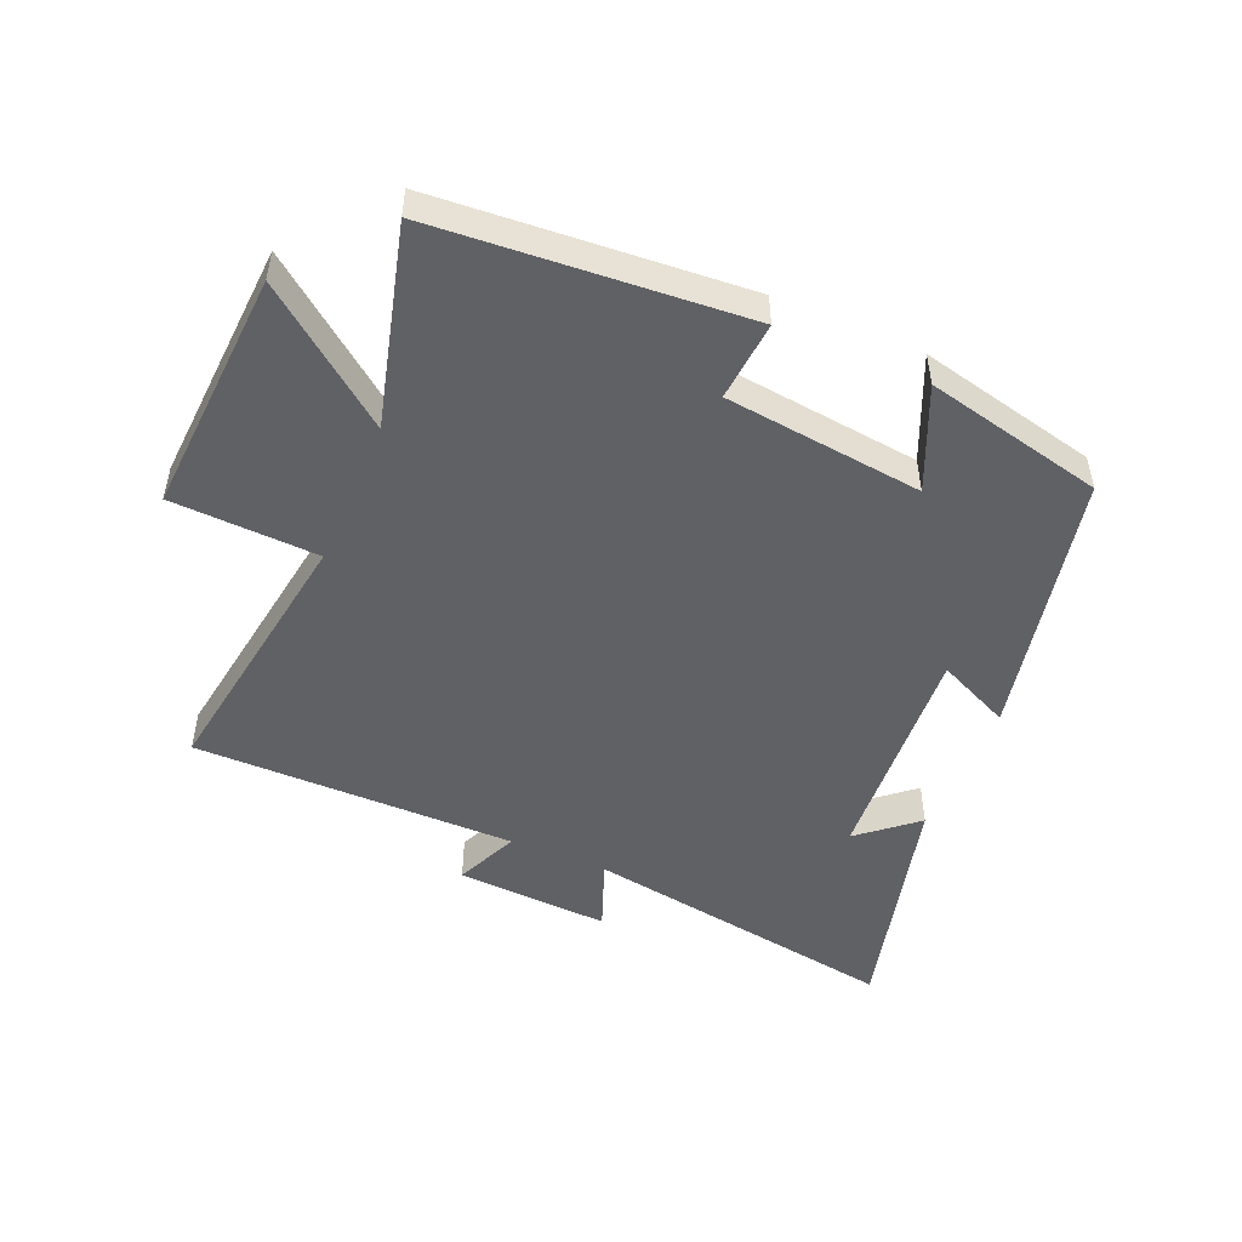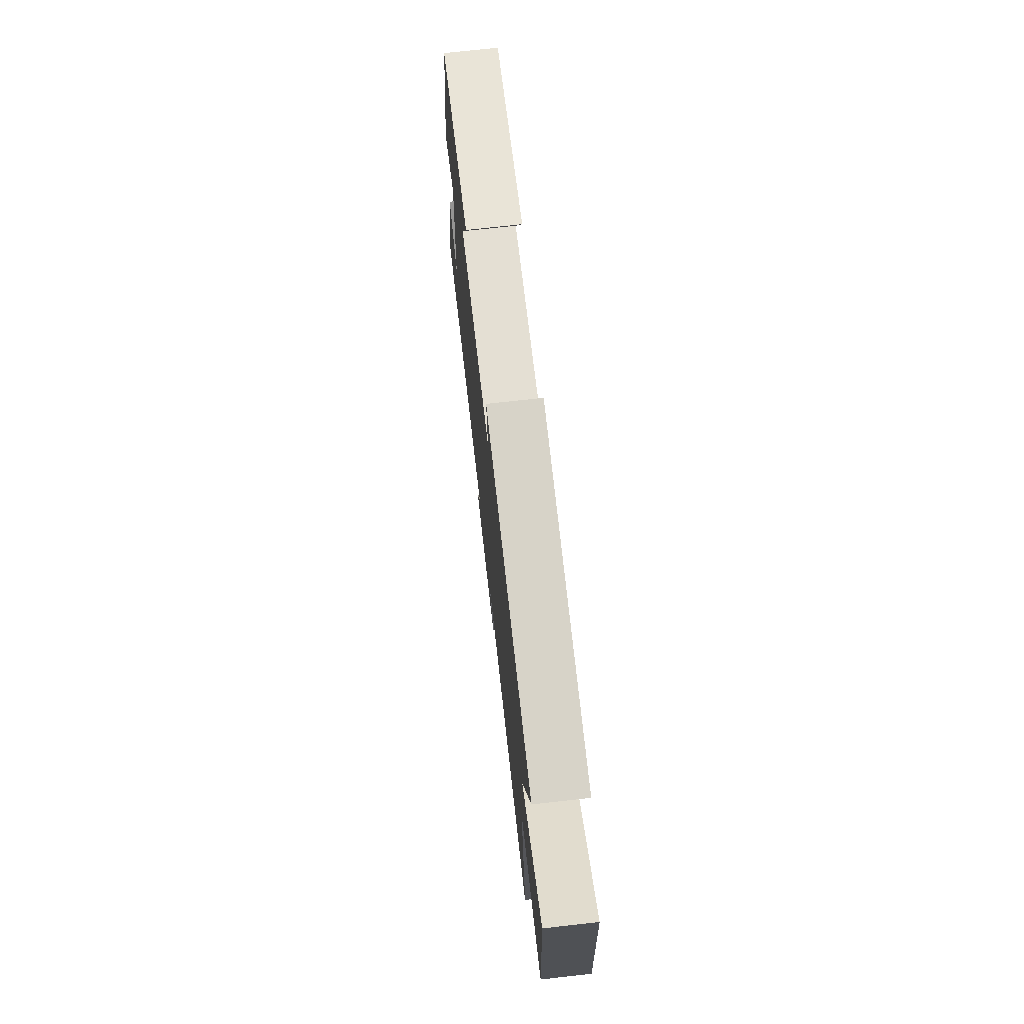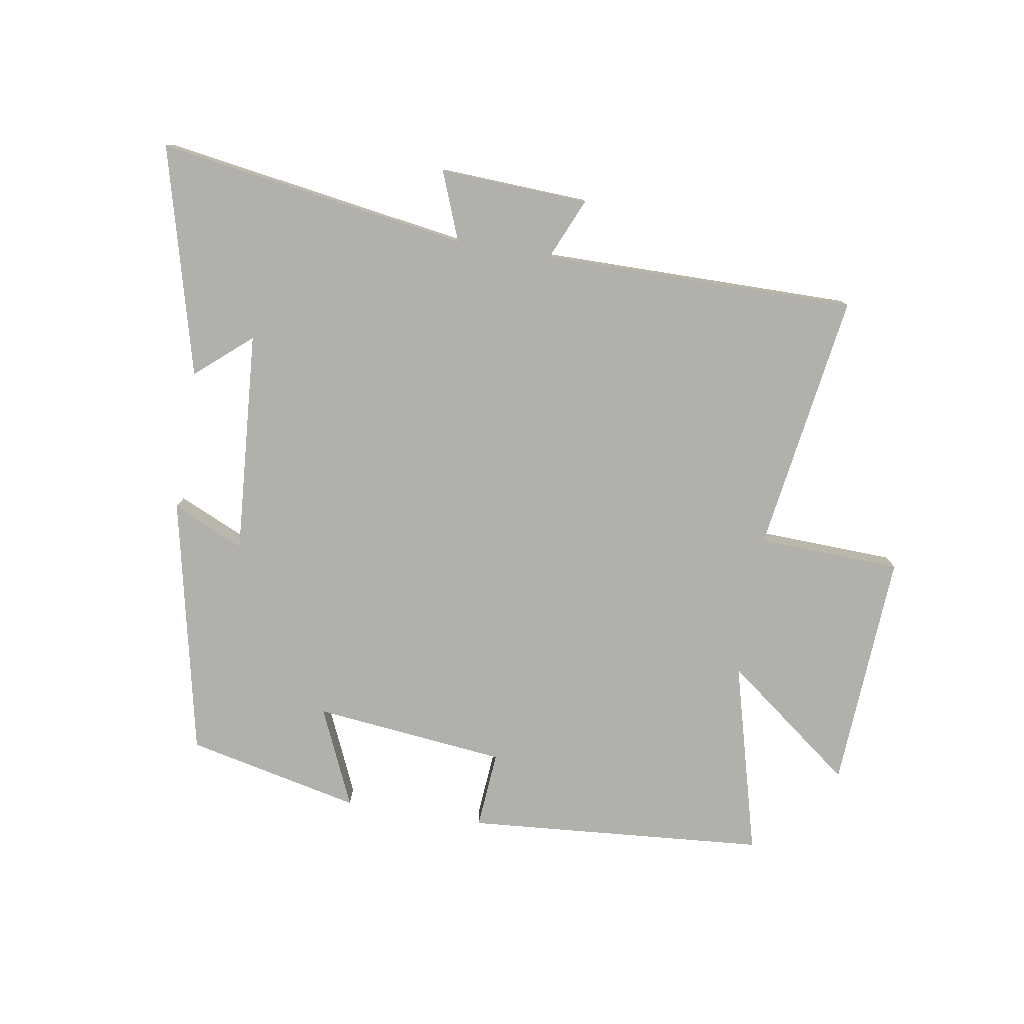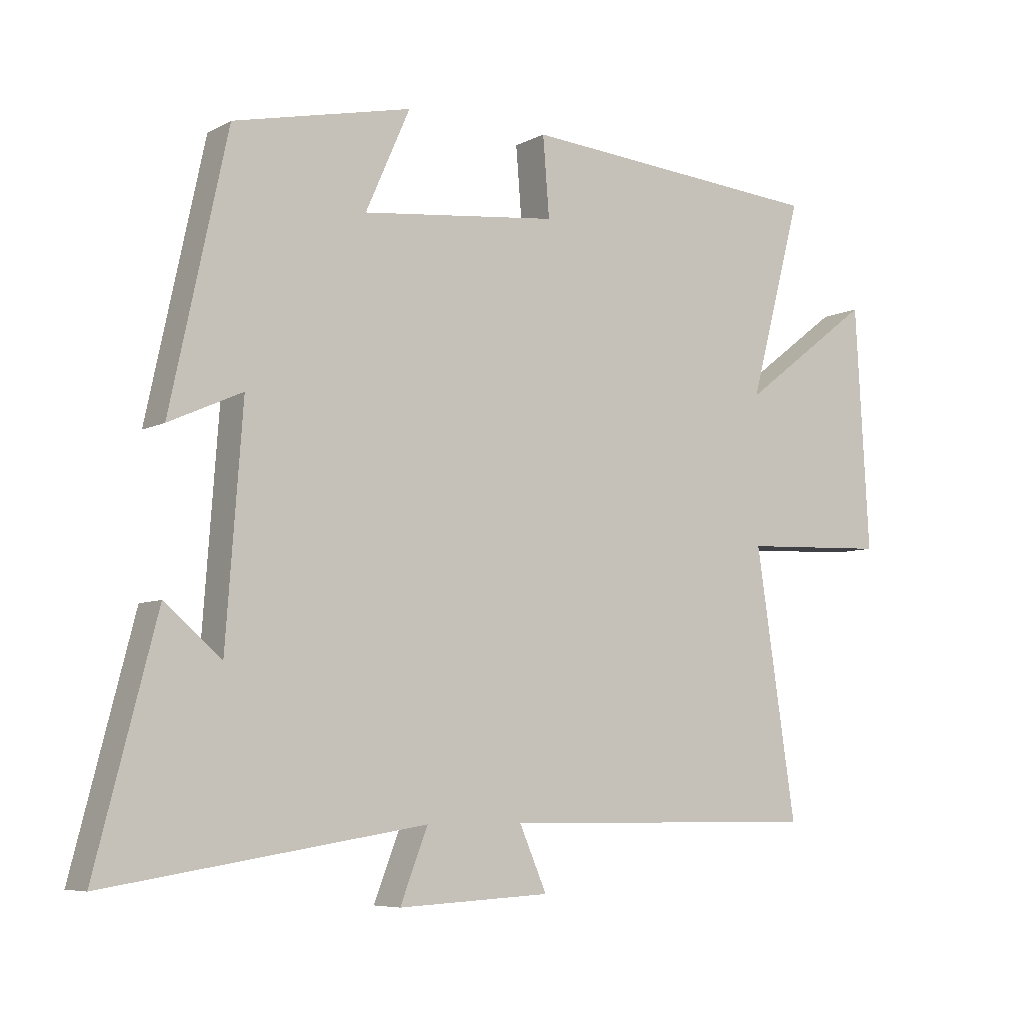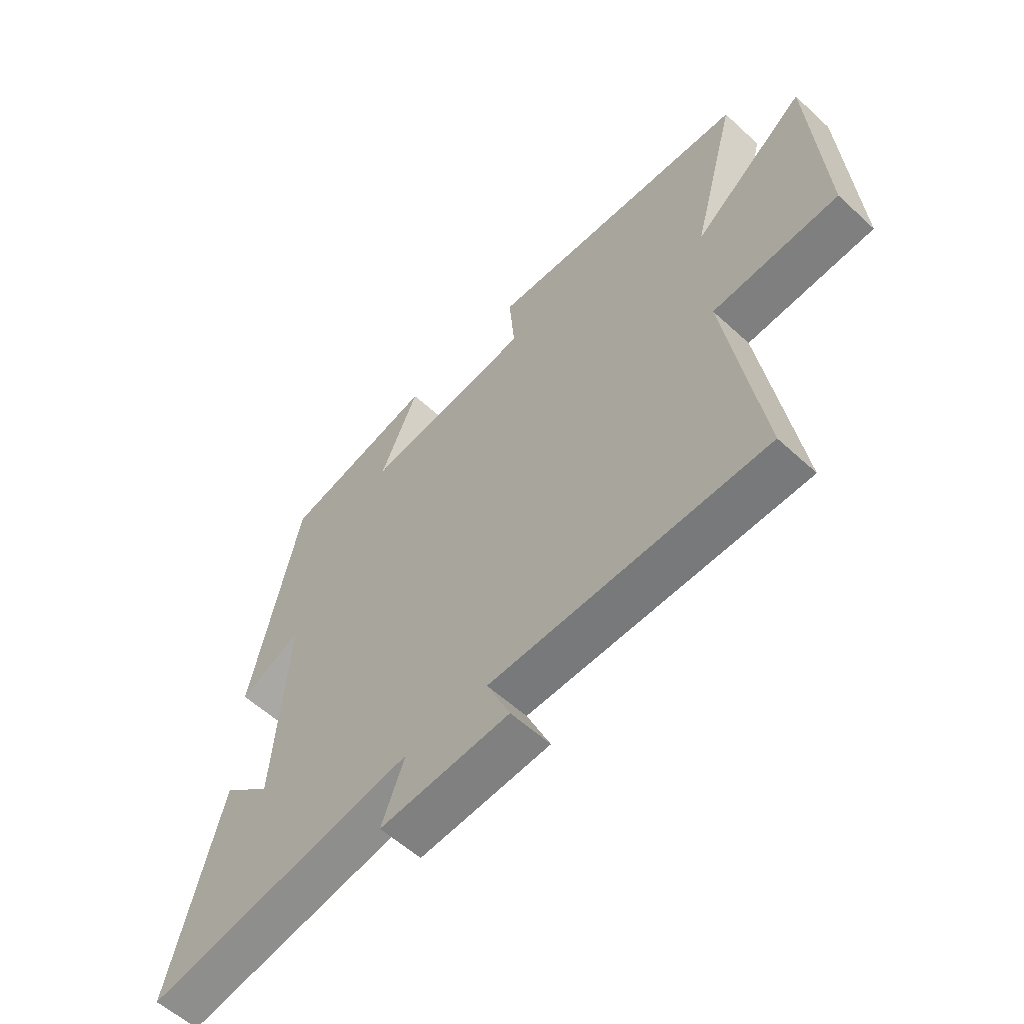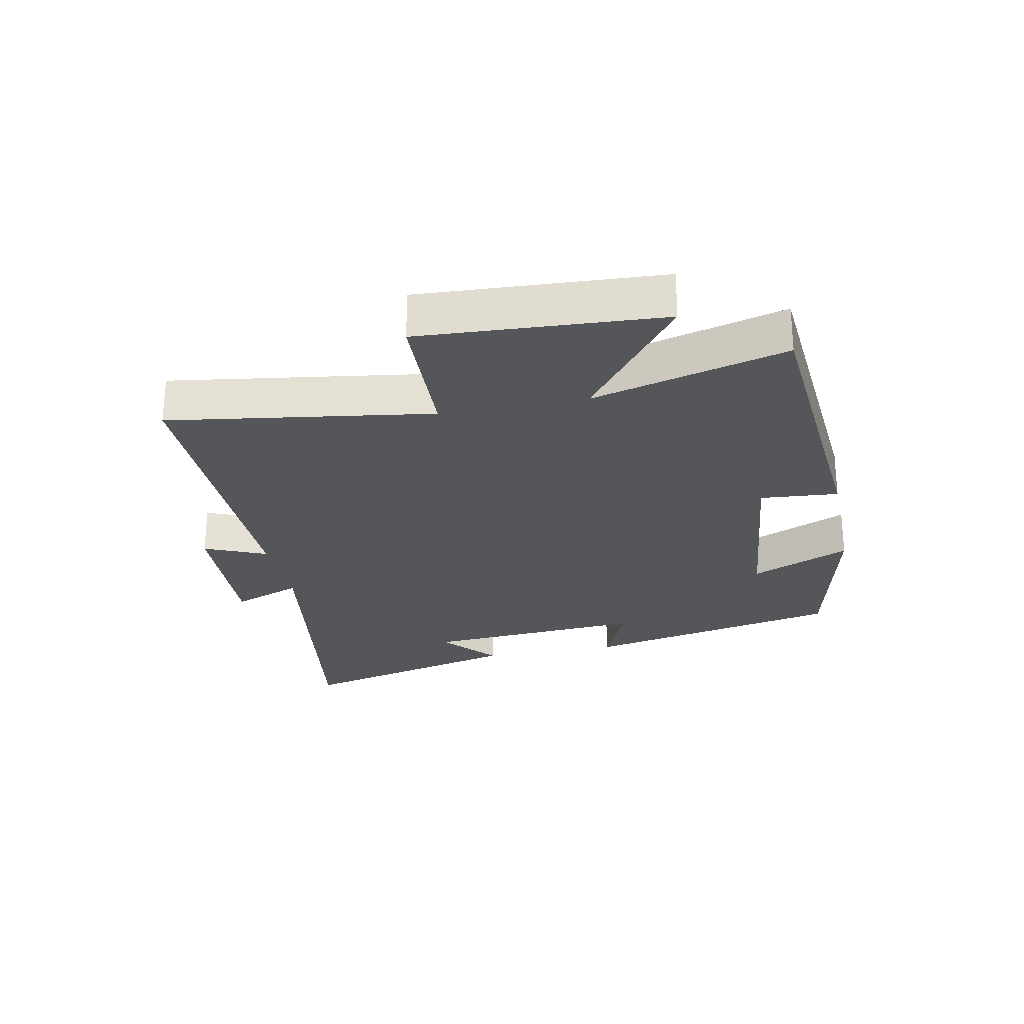
<metadata>
{"format":"obj","ext":"obj","renderer":"f3d","projection":"perspective","resolution":1024,"background":"white","views":[{"elev":-49.6,"azim":-23.3,"up":"+Y"},{"elev":72.8,"azim":-96.4,"up":"+Z"},{"elev":-78.5,"azim":170.7,"up":"+Y"},{"elev":-6.7,"azim":145.8,"up":"+Z"},{"elev":-57.9,"azim":-133.5,"up":"+Z"},{"elev":-25.7,"azim":-78.5,"up":"+Y"}]}
</metadata>
<code>
v -0.563 0.07 -0.502
v -0.5 0.07 -0.083
v -0.73 0.07 -0.074
v -0.708 0.07 0.31
v -0.5 0.07 0.151
v -0.583 0.07 0.462
v -0.099 0.07 0.5
v -0.109 0.07 0.375
v 0.201 0.07 0.341
v 0.131 0.07 0.5
v 0.411 0.07 0.437
v 0.5 0.07 0.02
v 0.385 0.07 0.072
v 0.411 0.07 -0.286
v 0.5 0.07 -0.21
v 0.595 0.07 -0.578
v 0.096 0.07 -0.5
v 0.139 0.07 -0.611
v -0.101 0.07 -0.599
v -0.058 0.07 -0.5
v -0.563 0 -0.502
v -0.5 0 -0.083
v -0.73 0 -0.074
v -0.708 0 0.31
v -0.5 0 0.151
v -0.583 0 0.462
v -0.099 0 0.5
v -0.109 0 0.375
v 0.201 0 0.341
v 0.131 0 0.5
v 0.411 0 0.437
v 0.5 0 0.02
v 0.385 0 0.072
v 0.411 0 -0.286
v 0.5 0 -0.21
v 0.595 0 -0.578
v 0.096 0 -0.5
v 0.139 0 -0.611
v -0.101 0 -0.599
v -0.058 0 -0.5
f 17 18 19 20
f 14 15 16
f 14 16 17
f 13 14 17 20
f 9 10 11 12
f 8 9 12 13
f 5 6 7 8
f 5 8 13 20
f 2 3 4 5
f 20 1 2
f 2 5 20
f 40 39 38 37
f 36 35 34
f 37 36 34
f 40 37 34 33
f 32 31 30 29
f 33 32 29 28
f 28 27 26 25
f 40 33 28 25
f 25 24 23 22
f 22 21 40
f 40 25 22
f 1 21 22 2
f 2 22 23 3
f 3 23 24 4
f 4 24 25 5
f 5 25 26 6
f 6 26 27 7
f 7 27 28 8
f 8 28 29 9
f 9 29 30 10
f 10 30 31 11
f 11 31 32 12
f 12 32 33 13
f 13 33 34 14
f 14 34 35 15
f 15 35 36 16
f 16 36 37 17
f 17 37 38 18
f 18 38 39 19
f 19 39 40 20
f 20 40 21 1

</code>
